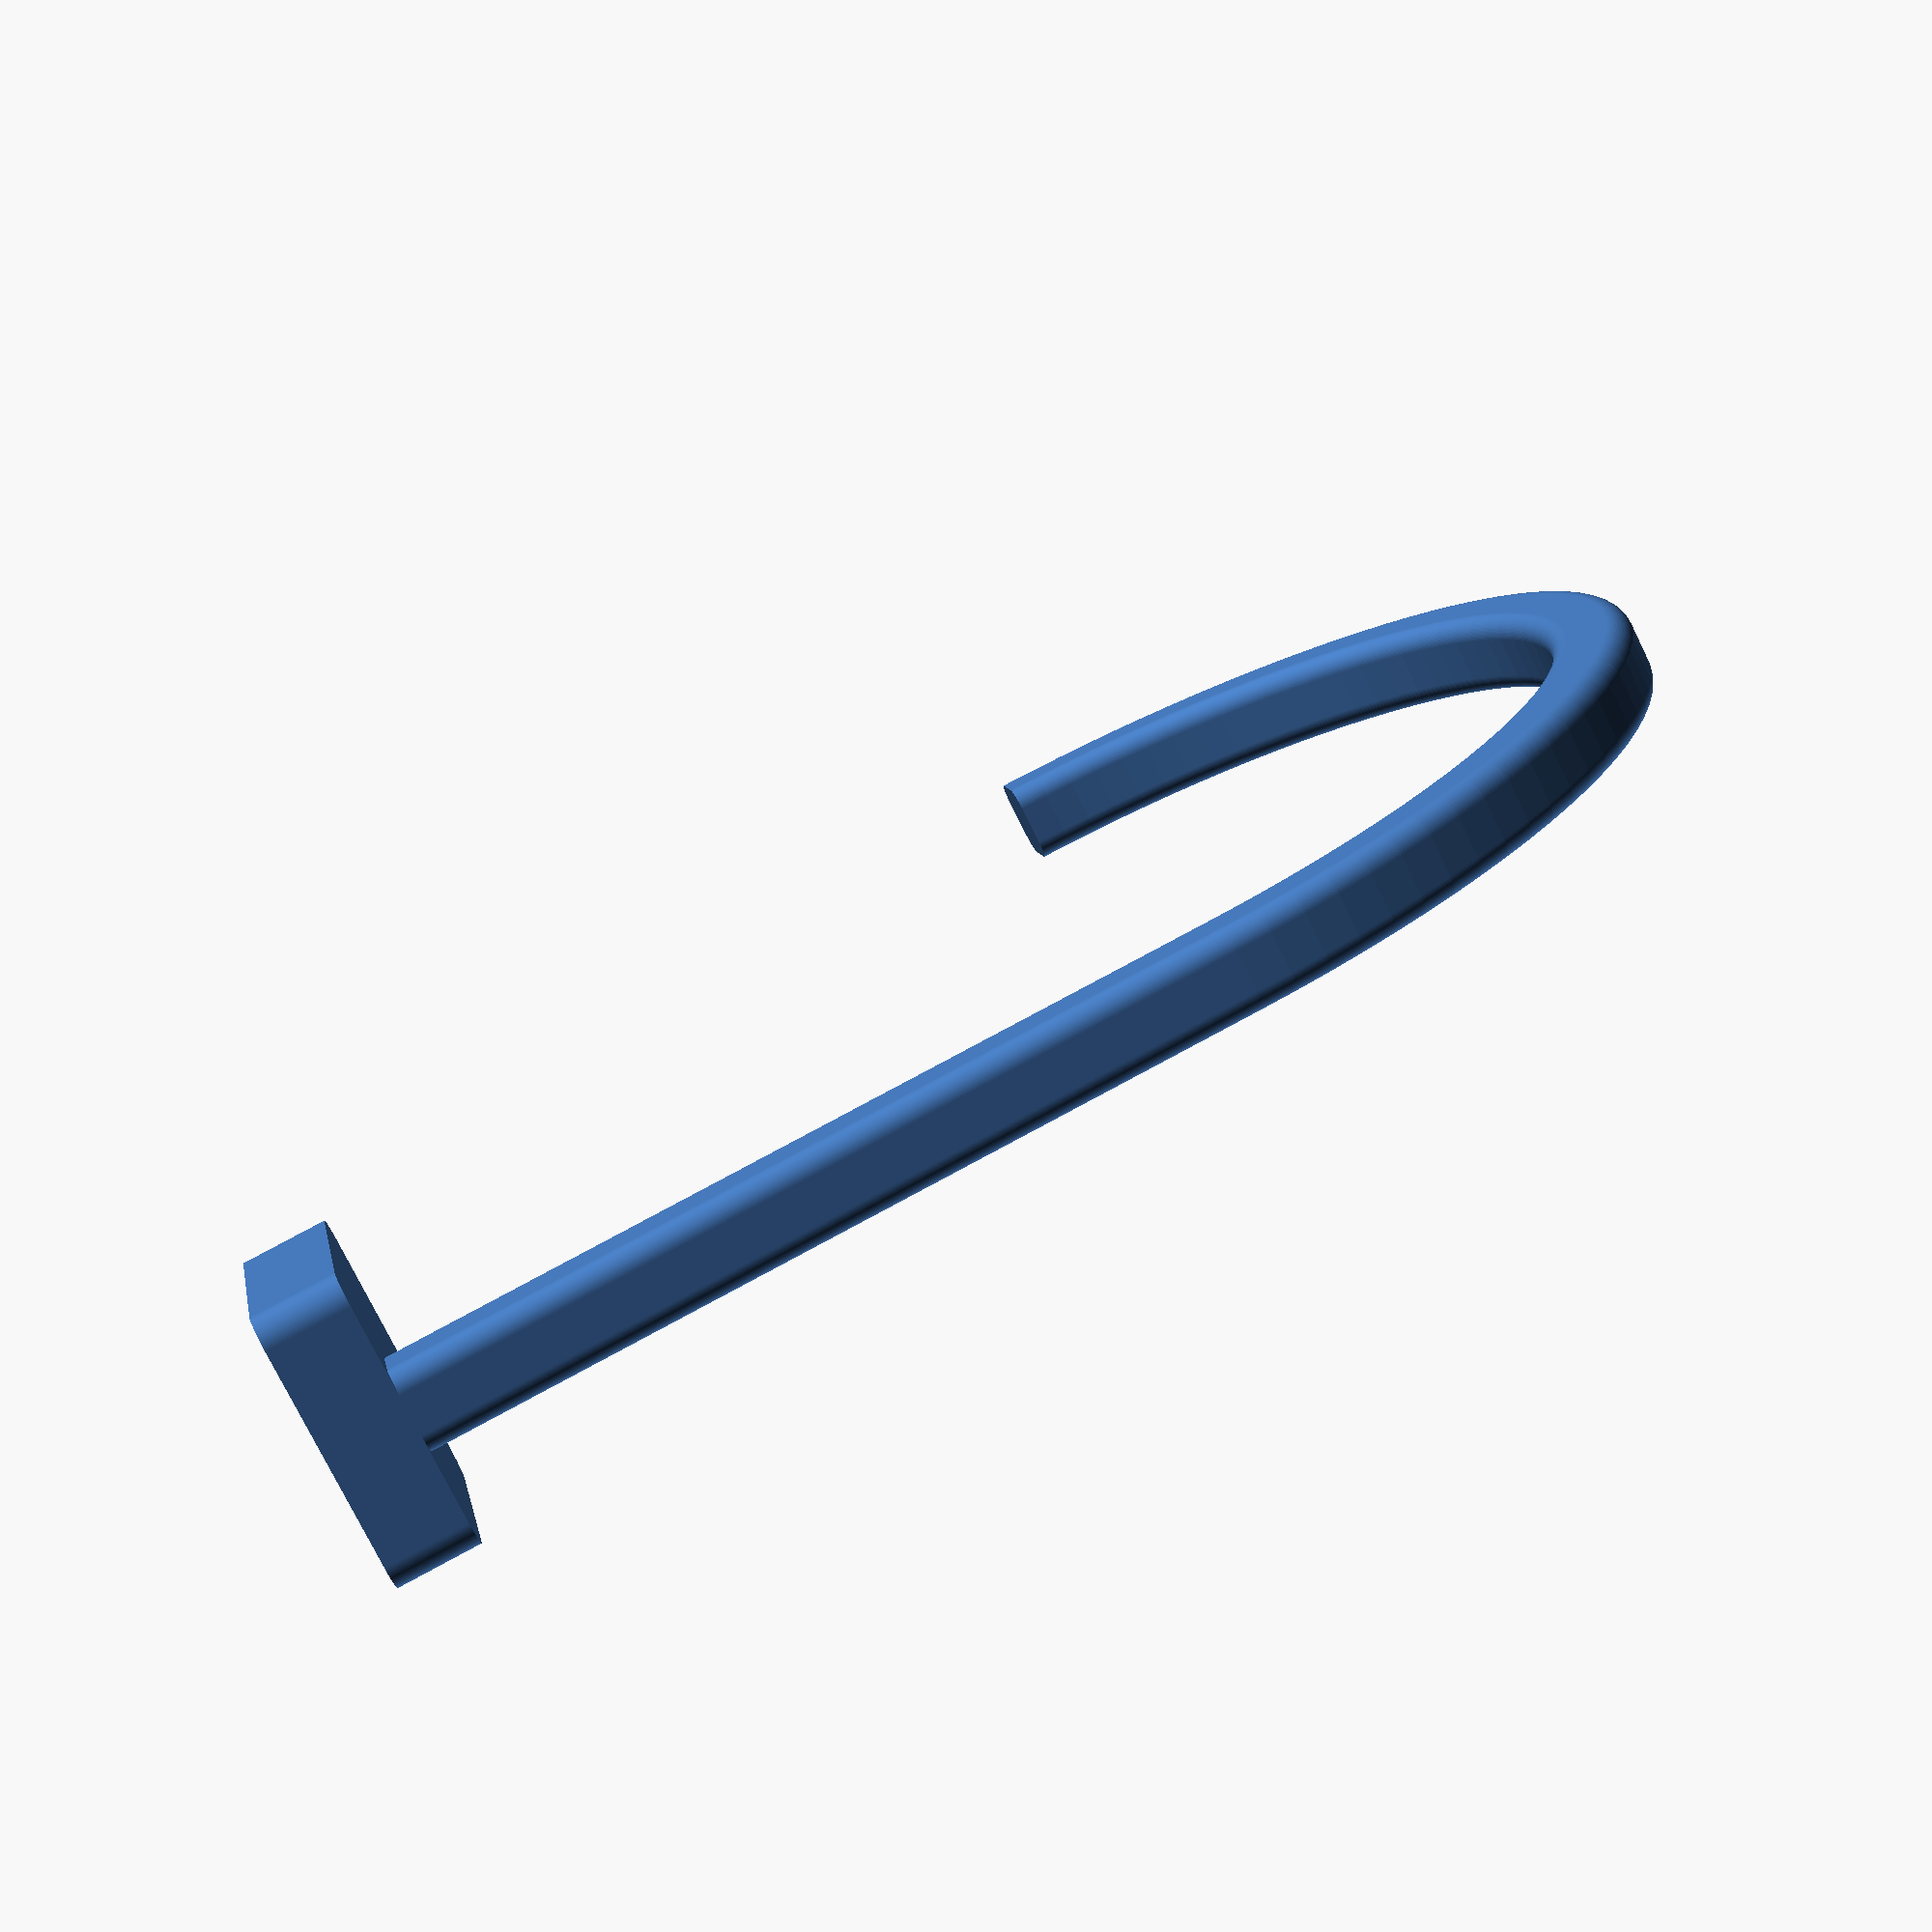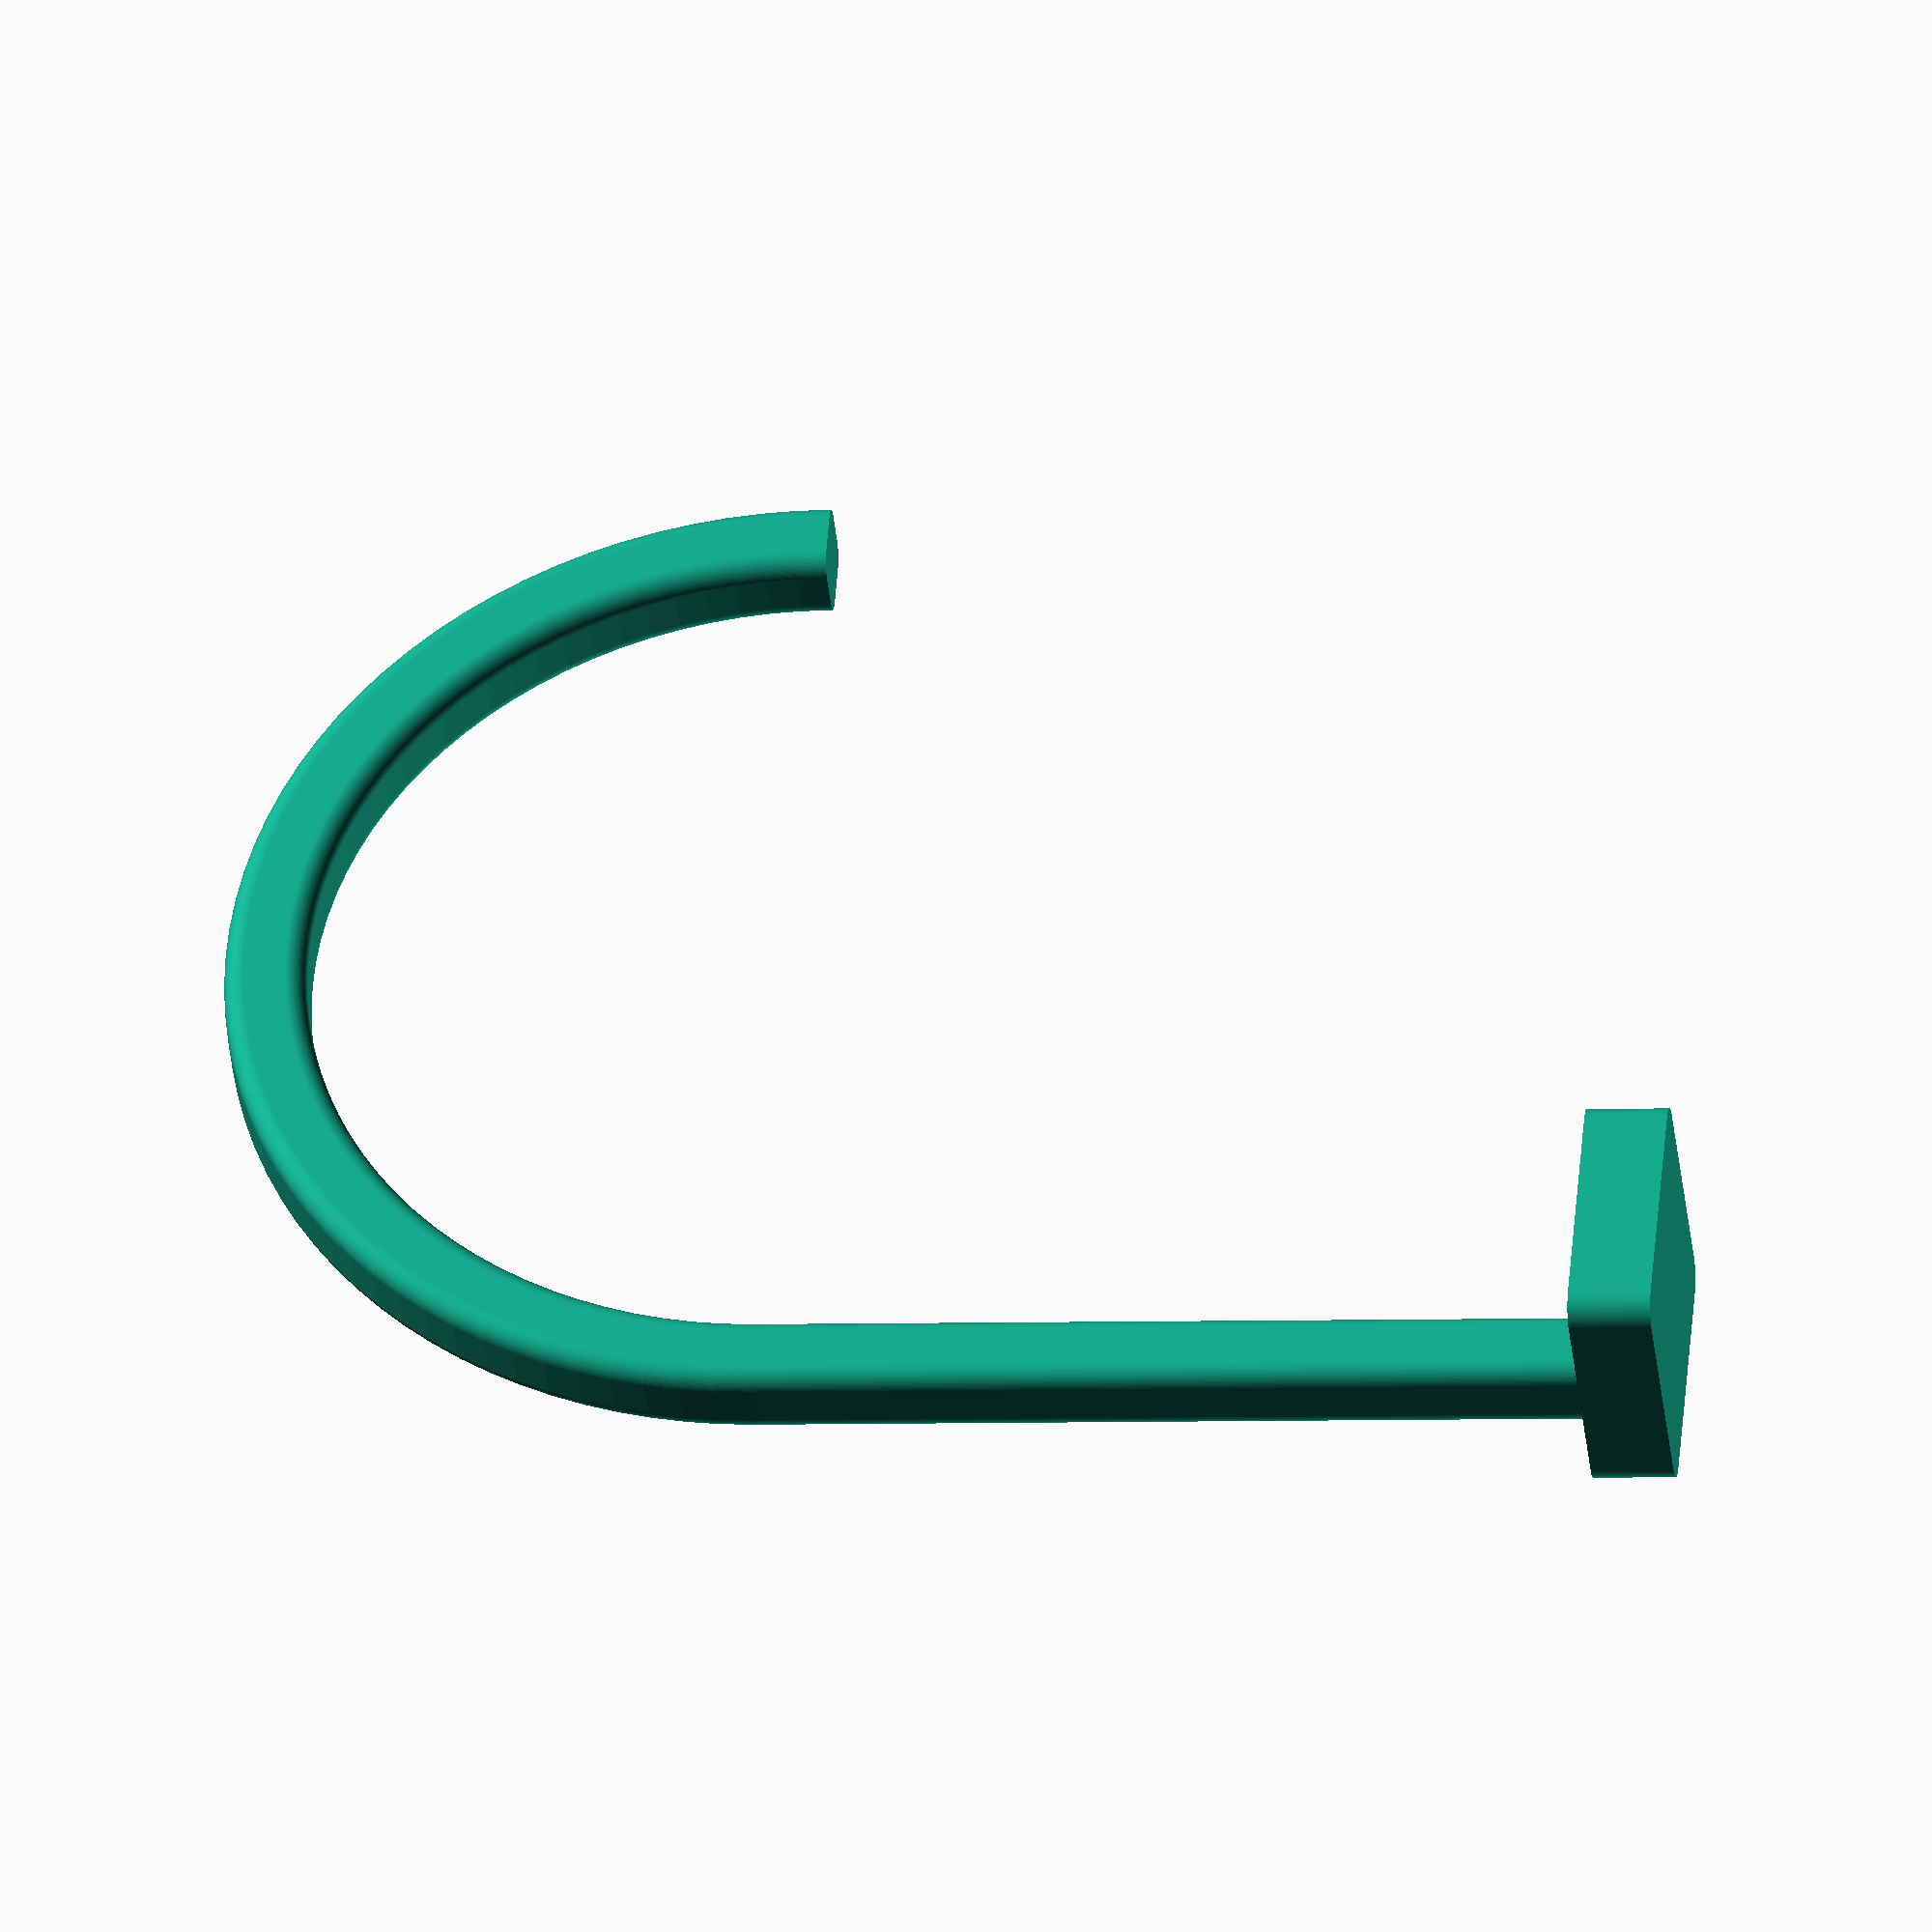
<openscad>
module body(width, thick) {
    linear_extrude(thick, $fn=100)
        offset(2)offset(-2)
            polygon(points=[[0,0],[width,0],[width,width],[0,width]]);
        
}

module hook(thick, length, extenderLength) {
    translate([0,extenderLength,0]){
        rotate_extrude(angle=180, $fn=100)
            translate([length,0,0])
                    offset(1.5)offset(-1.5)
                        square([thick,thick]);
        translate([-length-thick,0,0])
        rotate([90,0,0])
        linear_extrude(extenderLength, $fn=100)
            offset(1.5)offset(-1.5)
                square([thick,thick]);
    }
}

module hanger_vertical(width, thick, length, extenderLength) {
    body(width, thick);
    translate([width,width/2-thick/2,length+thick])
        rotate([-90,-90,0])
            hook(thick, length, extenderLength);
}

module hanger_horizontal(width, thick, length, extenderLength) {
    body(width, thick);
    translate([length+thick,width/2-thick/2,0])
        rotate([270,0,0])
            hook(thick, length, extenderLength);
}

// hanger_vertical(width=20, thick=6, length=12, extenderLength=0); // 수직 걸이
hanger_horizontal(width=20, thick=6, length=35, extenderLength=60); // 수평 걸이
</openscad>
<views>
elev=279.8 azim=110.9 roll=61.8 proj=p view=wireframe
elev=3.4 azim=306.2 roll=277.1 proj=o view=wireframe
</views>
